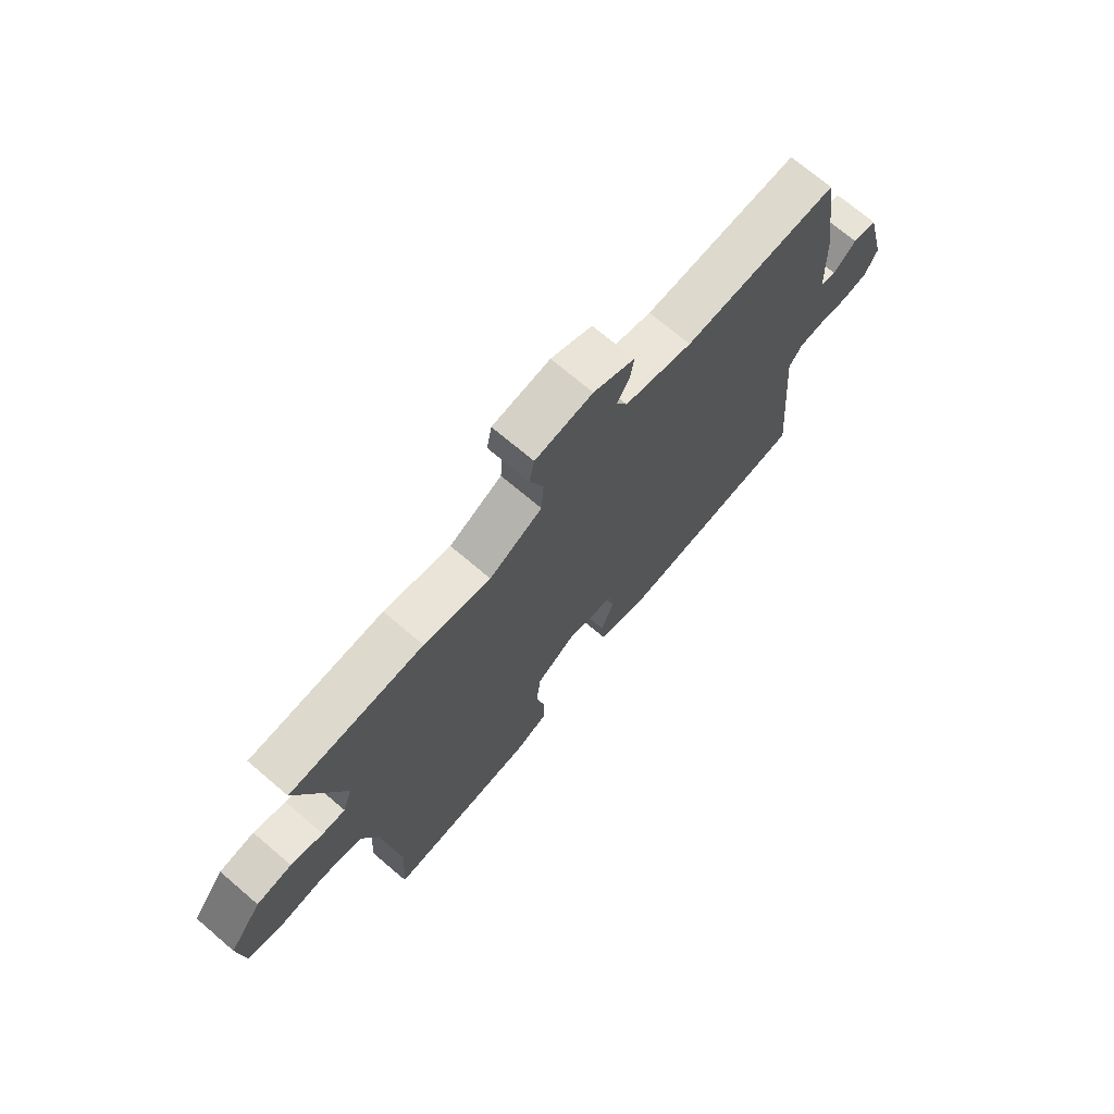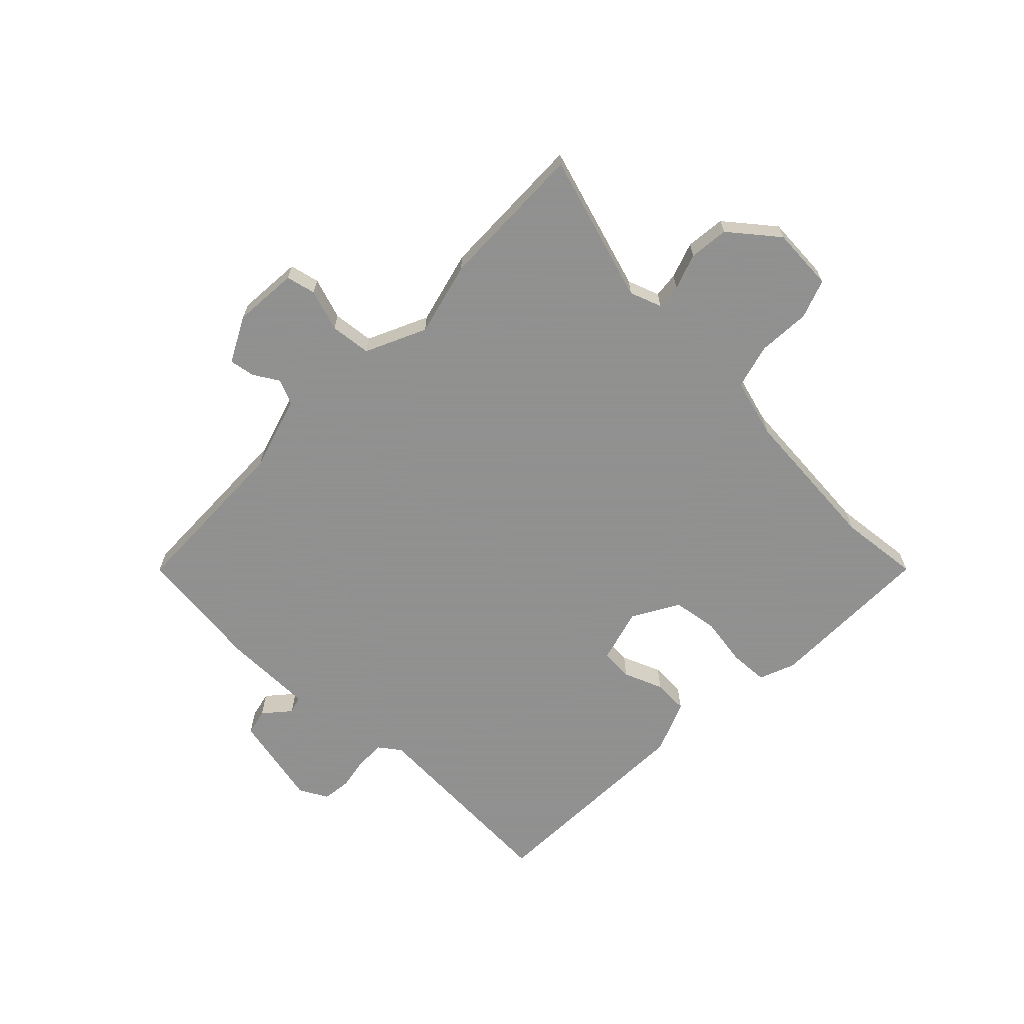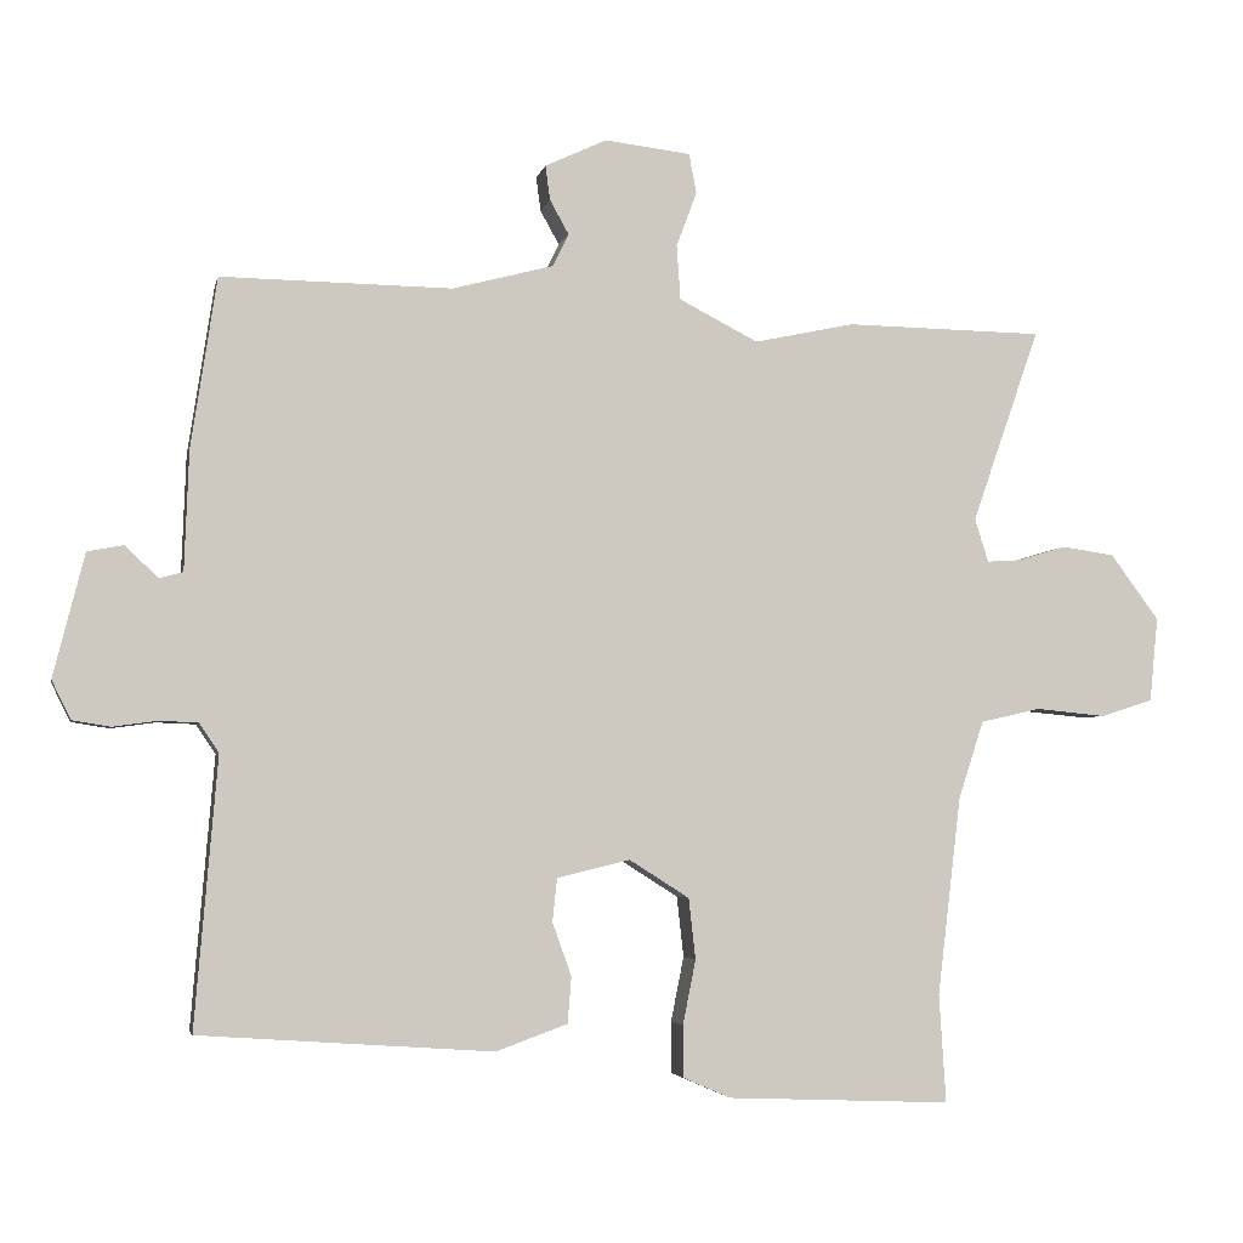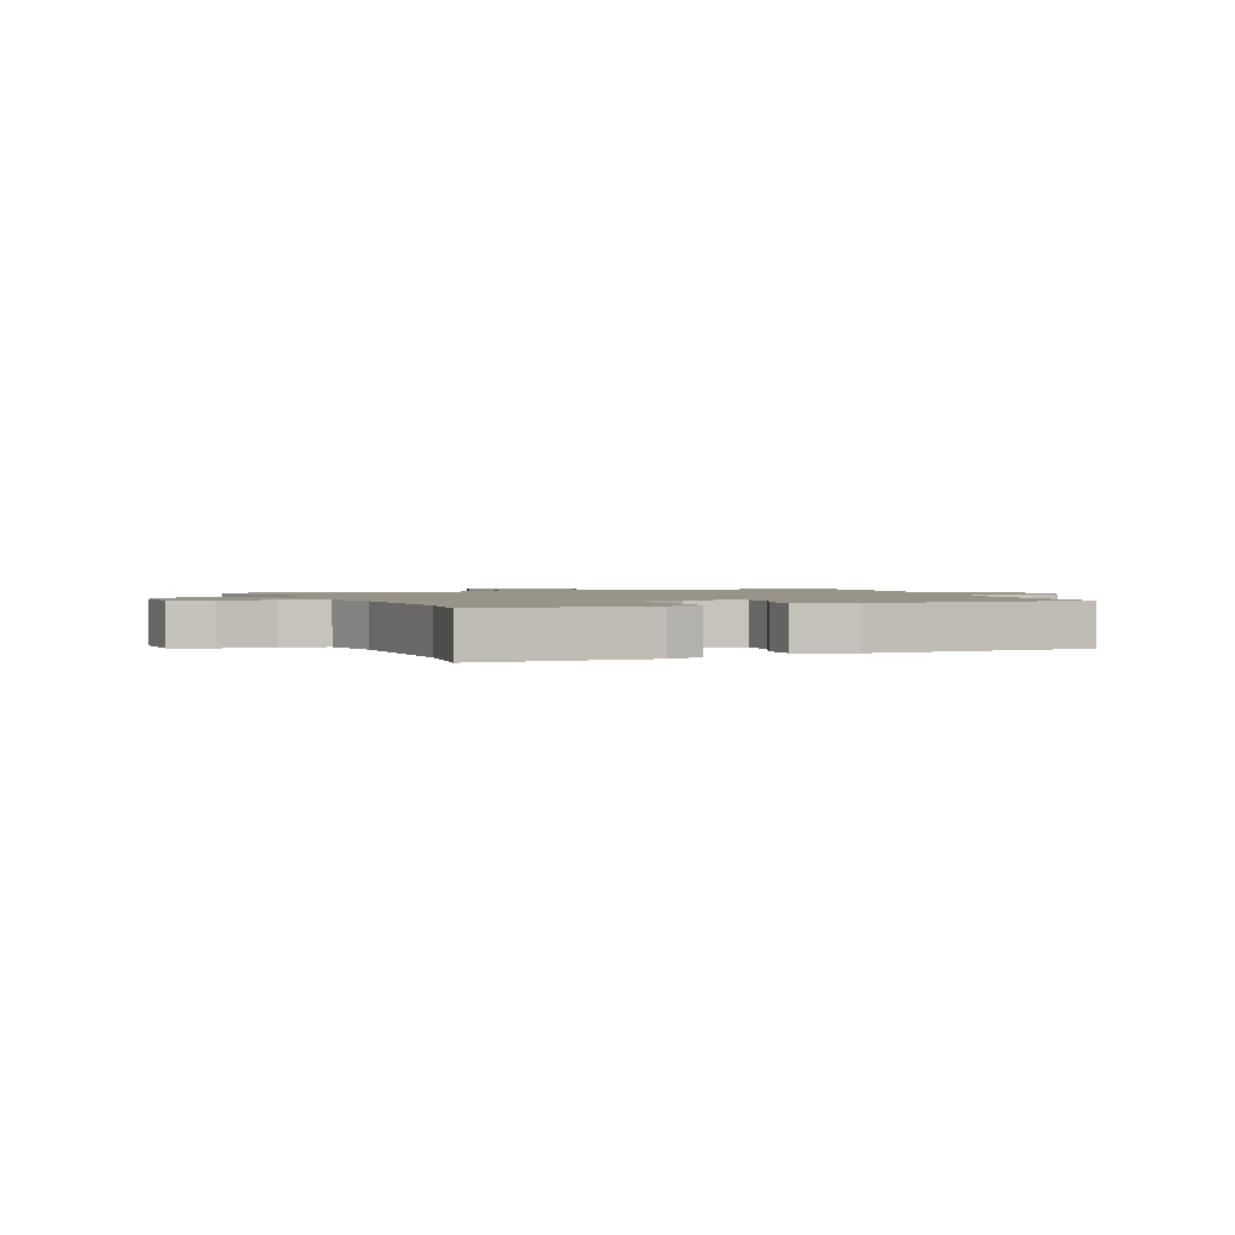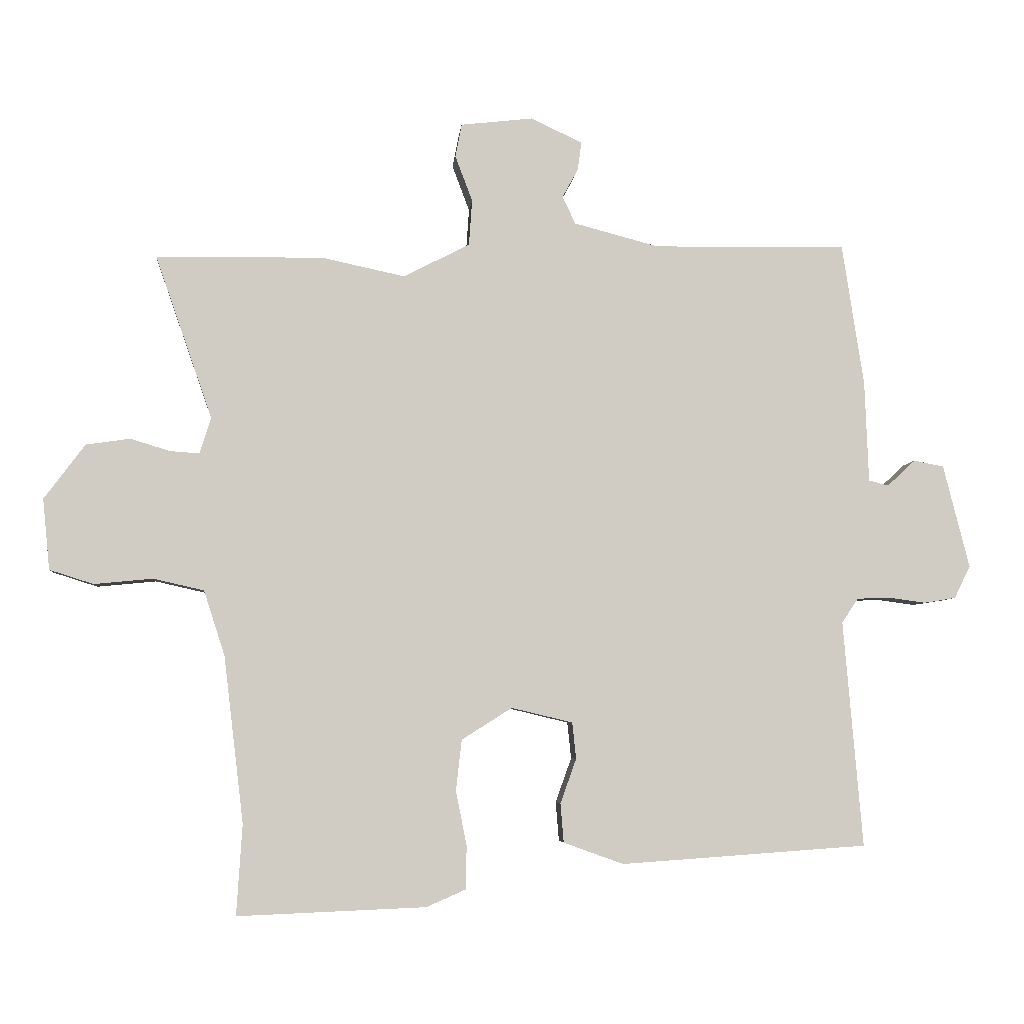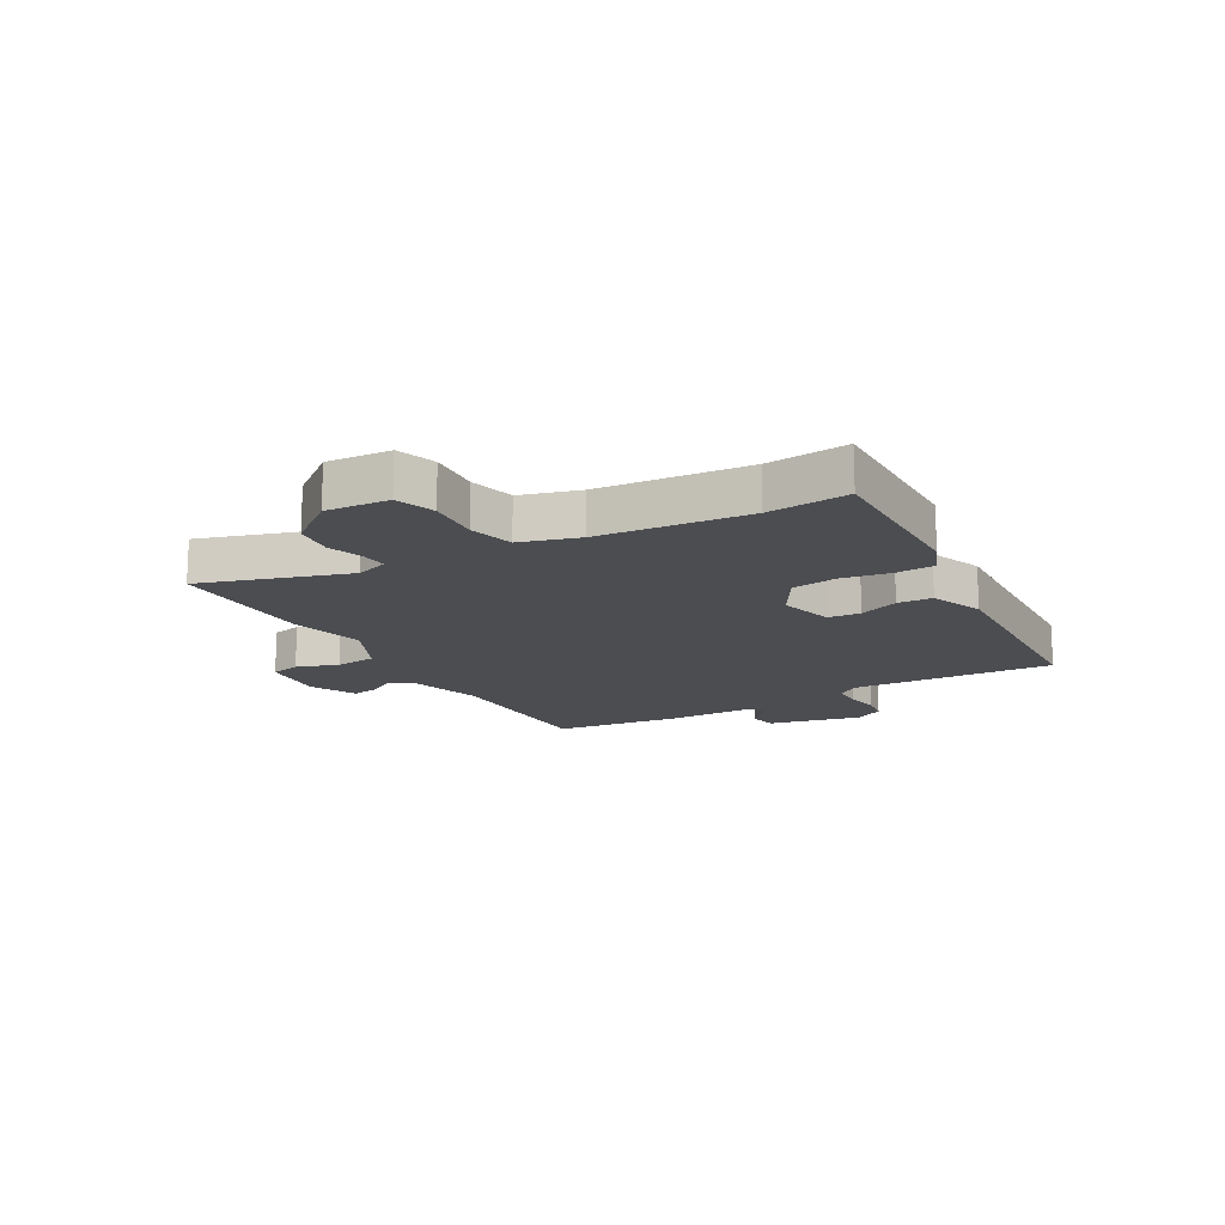
<metadata>
{"format":"obj","ext":"obj","renderer":"f3d","projection":"perspective","resolution":1024,"background":"white","views":[{"elev":71.2,"azim":130.4,"up":"+Z"},{"elev":-65.8,"azim":47.9,"up":"+Y"},{"elev":-3.9,"azim":-11.8,"up":"+Z"},{"elev":1.8,"azim":161.7,"up":"+Y"},{"elev":-5.2,"azim":174.9,"up":"+Z"},{"elev":-15.8,"azim":121.2,"up":"+Y"}]}
</metadata>
<code>
v -0.466 0.07 0.534
v -0.163 0.07 0.53
v -0.03 0.07 0.565
v -0.009 0.07 0.608
v -0.034 0.07 0.653
v -0.04 0.07 0.698
v 0.041 0.07 0.736
v 0.154 0.07 0.723
v 0.164 0.07 0.671
v 0.137 0.07 0.599
v 0.142 0.07 0.527
v 0.246 0.07 0.474
v 0.377 0.07 0.502
v 0.638 0.07 0.498
v 0.549 0.07 0.243
v 0.567 0.07 0.186
v 0.612 0.07 0.189
v 0.675 0.07 0.208
v 0.744 0.07 0.198
v 0.808 0.07 0.112
v 0.797 0.07 0.001
v 0.728 0.07 -0.021
v 0.636 0.07 -0.012
v 0.557 0.07 -0.03
v 0.524 0.07 -0.132
v 0.493 0.07 -0.393
v 0.502 0.07 -0.535
v 0.207 0.07 -0.523
v 0.145 0.07 -0.496
v 0.144 0.07 -0.428
v 0.161 0.07 -0.343
v 0.152 0.07 -0.263
v 0.073 0.07 -0.213
v -0.023 0.07 -0.236
v -0.029 0.07 -0.293
v -0.004 0.07 -0.363
v -0.009 0.07 -0.424
v -0.103 0.07 -0.458
v -0.489 0.07 -0.431
v -0.459 0.07 -0.076
v -0.485 0.07 -0.038
v -0.536 0.07 -0.036
v -0.594 0.07 -0.044
v -0.644 0.07 -0.036
v -0.669 0.07 0.015
v -0.628 0.07 0.177
v -0.581 0.07 0.186
v -0.537 0.07 0.145
v -0.506 0.07 0.153
v -0.5 0.07 0.311
v -0.466 0 0.534
v -0.163 0 0.53
v -0.03 0 0.565
v -0.009 0 0.608
v -0.034 0 0.653
v -0.04 0 0.698
v 0.041 0 0.736
v 0.154 0 0.723
v 0.164 0 0.671
v 0.137 0 0.599
v 0.142 0 0.527
v 0.246 0 0.474
v 0.377 0 0.502
v 0.638 0 0.498
v 0.549 0 0.243
v 0.567 0 0.186
v 0.612 0 0.189
v 0.675 0 0.208
v 0.744 0 0.198
v 0.808 0 0.112
v 0.797 0 0.001
v 0.728 0 -0.021
v 0.636 0 -0.012
v 0.557 0 -0.03
v 0.524 0 -0.132
v 0.493 0 -0.393
v 0.502 0 -0.535
v 0.207 0 -0.523
v 0.145 0 -0.496
v 0.144 0 -0.428
v 0.161 0 -0.343
v 0.152 0 -0.263
v 0.073 0 -0.213
v -0.023 0 -0.236
v -0.029 0 -0.293
v -0.004 0 -0.363
v -0.009 0 -0.424
v -0.103 0 -0.458
v -0.489 0 -0.431
v -0.459 0 -0.076
v -0.485 0 -0.038
v -0.536 0 -0.036
v -0.594 0 -0.044
v -0.644 0 -0.036
v -0.669 0 0.015
v -0.628 0 0.177
v -0.581 0 0.186
v -0.537 0 0.145
v -0.506 0 0.153
v -0.5 0 0.311
f 49 50 1 2
f 46 47 48
f 45 46 48
f 44 45 48
f 43 44 48
f 42 43 48
f 41 42 48 49
f 49 2 3
f 41 49 3
f 40 41 3
f 38 39 40
f 37 38 40
f 36 37 40
f 35 36 40
f 34 35 40 3
f 29 30 31
f 28 29 31
f 27 28 31
f 26 27 31
f 25 26 31 32
f 24 25 32 33
f 21 22 23
f 20 21 23
f 19 20 23
f 18 19 23
f 17 18 23
f 16 17 23 24
f 34 3 4
f 33 34 4
f 24 33 4
f 16 24 4
f 15 16 4
f 8 9 10
f 7 8 10
f 6 7 10
f 5 6 10
f 4 5 10
f 4 10 11
f 15 4 11
f 12 13 14 15
f 11 12 15
f 52 51 100 99
f 98 97 96
f 98 96 95
f 98 95 94
f 98 94 93
f 98 93 92
f 99 98 92 91
f 53 52 99
f 53 99 91
f 53 91 90
f 90 89 88
f 90 88 87
f 90 87 86
f 90 86 85
f 53 90 85 84
f 81 80 79
f 81 79 78
f 81 78 77
f 81 77 76
f 82 81 76 75
f 83 82 75 74
f 73 72 71
f 73 71 70
f 73 70 69
f 73 69 68
f 73 68 67
f 74 73 67 66
f 54 53 84
f 54 84 83
f 54 83 74
f 54 74 66
f 54 66 65
f 60 59 58
f 60 58 57
f 60 57 56
f 60 56 55
f 60 55 54
f 61 60 54
f 61 54 65
f 65 64 63 62
f 65 62 61
f 1 51 52 2
f 2 52 53 3
f 3 53 54 4
f 4 54 55 5
f 5 55 56 6
f 6 56 57 7
f 7 57 58 8
f 8 58 59 9
f 9 59 60 10
f 10 60 61 11
f 11 61 62 12
f 12 62 63 13
f 13 63 64 14
f 14 64 65 15
f 15 65 66 16
f 16 66 67 17
f 17 67 68 18
f 18 68 69 19
f 19 69 70 20
f 20 70 71 21
f 21 71 72 22
f 22 72 73 23
f 23 73 74 24
f 24 74 75 25
f 25 75 76 26
f 26 76 77 27
f 27 77 78 28
f 28 78 79 29
f 29 79 80 30
f 30 80 81 31
f 31 81 82 32
f 32 82 83 33
f 33 83 84 34
f 34 84 85 35
f 35 85 86 36
f 36 86 87 37
f 37 87 88 38
f 38 88 89 39
f 39 89 90 40
f 40 90 91 41
f 41 91 92 42
f 42 92 93 43
f 43 93 94 44
f 44 94 95 45
f 45 95 96 46
f 46 96 97 47
f 47 97 98 48
f 48 98 99 49
f 49 99 100 50
f 50 100 51 1

</code>
